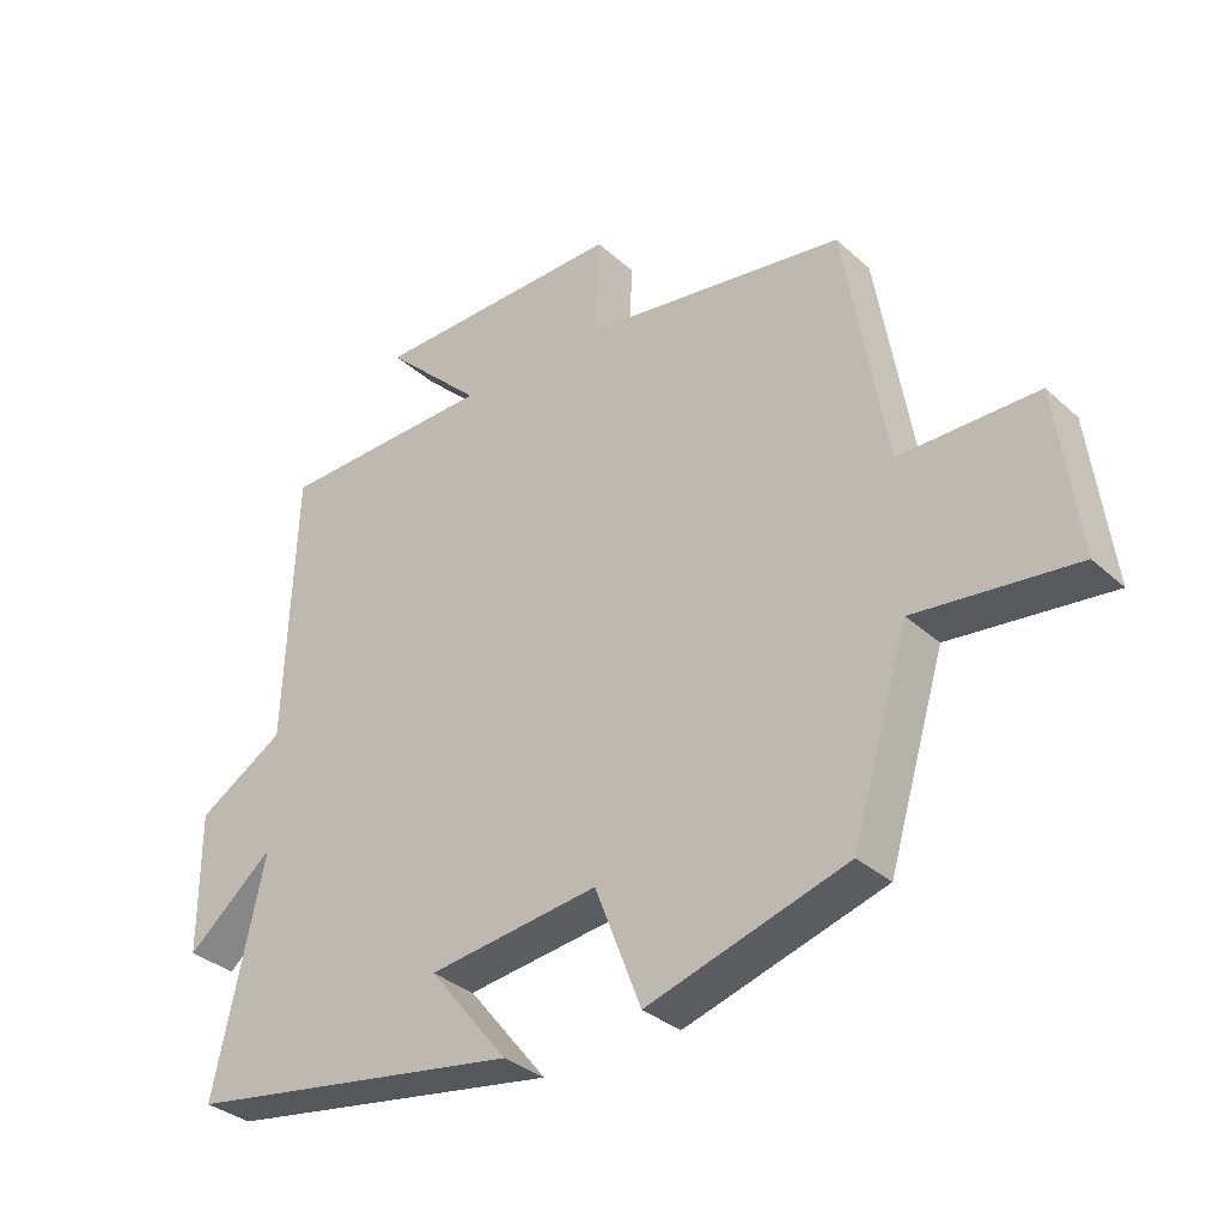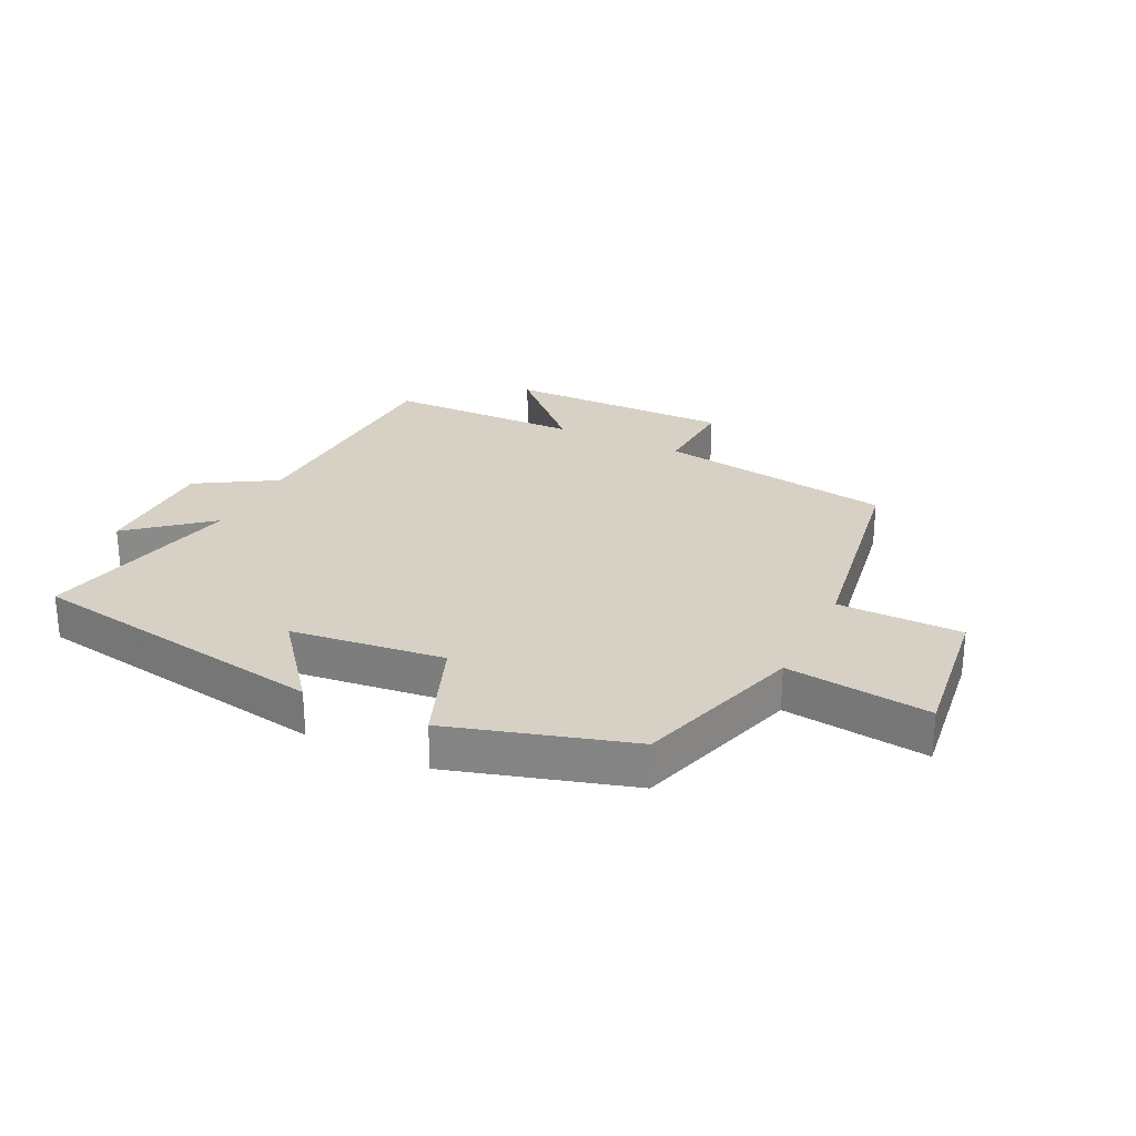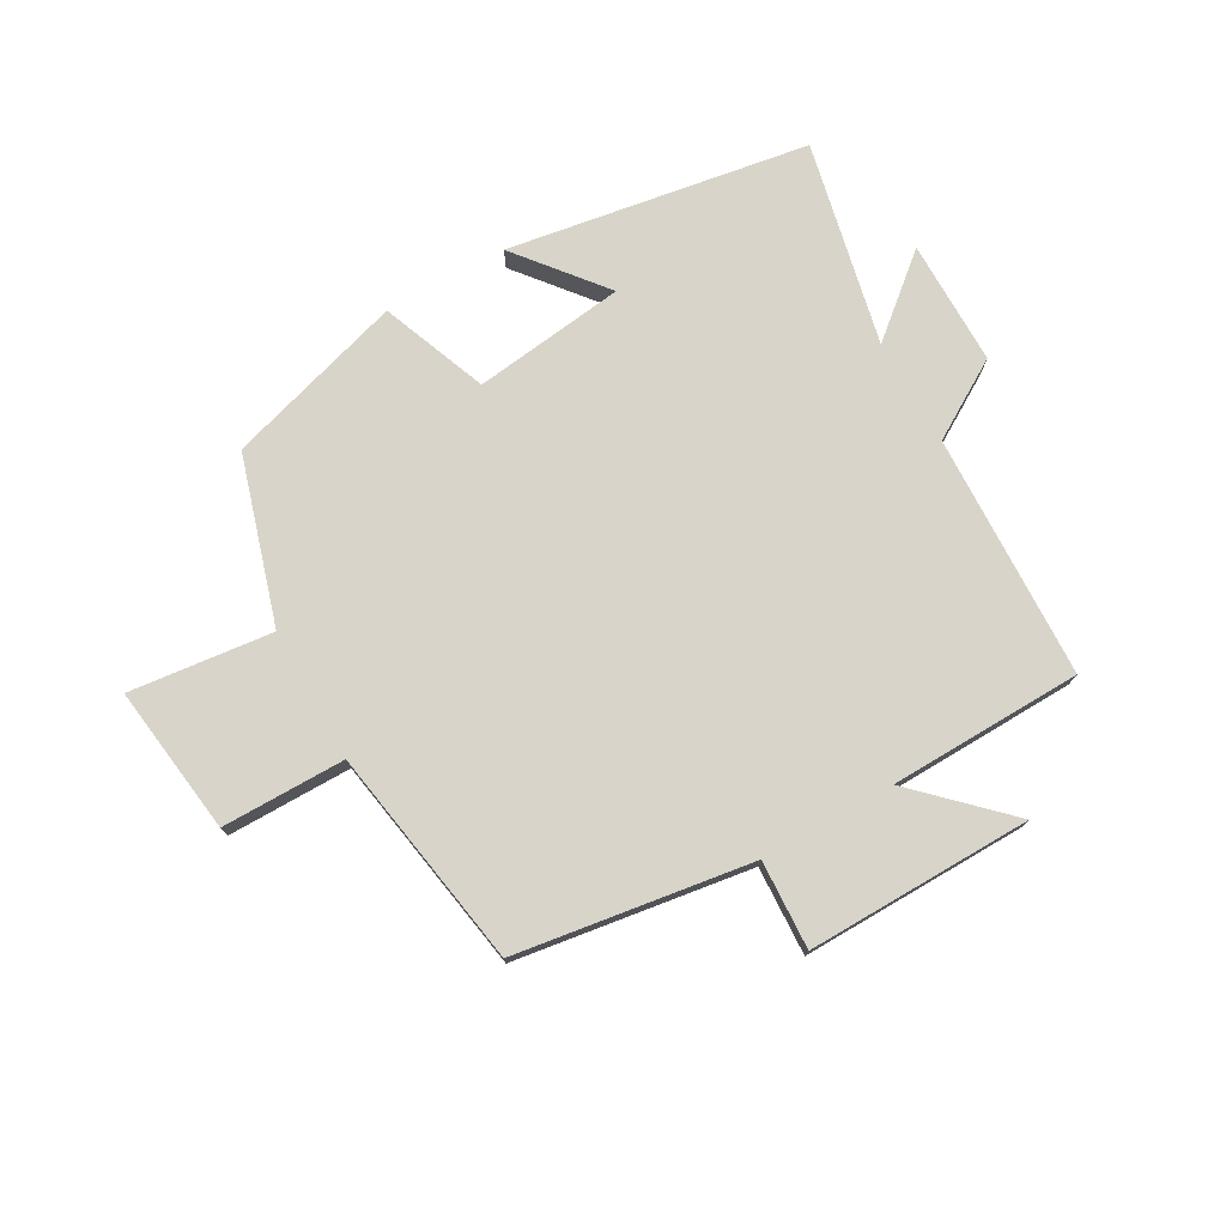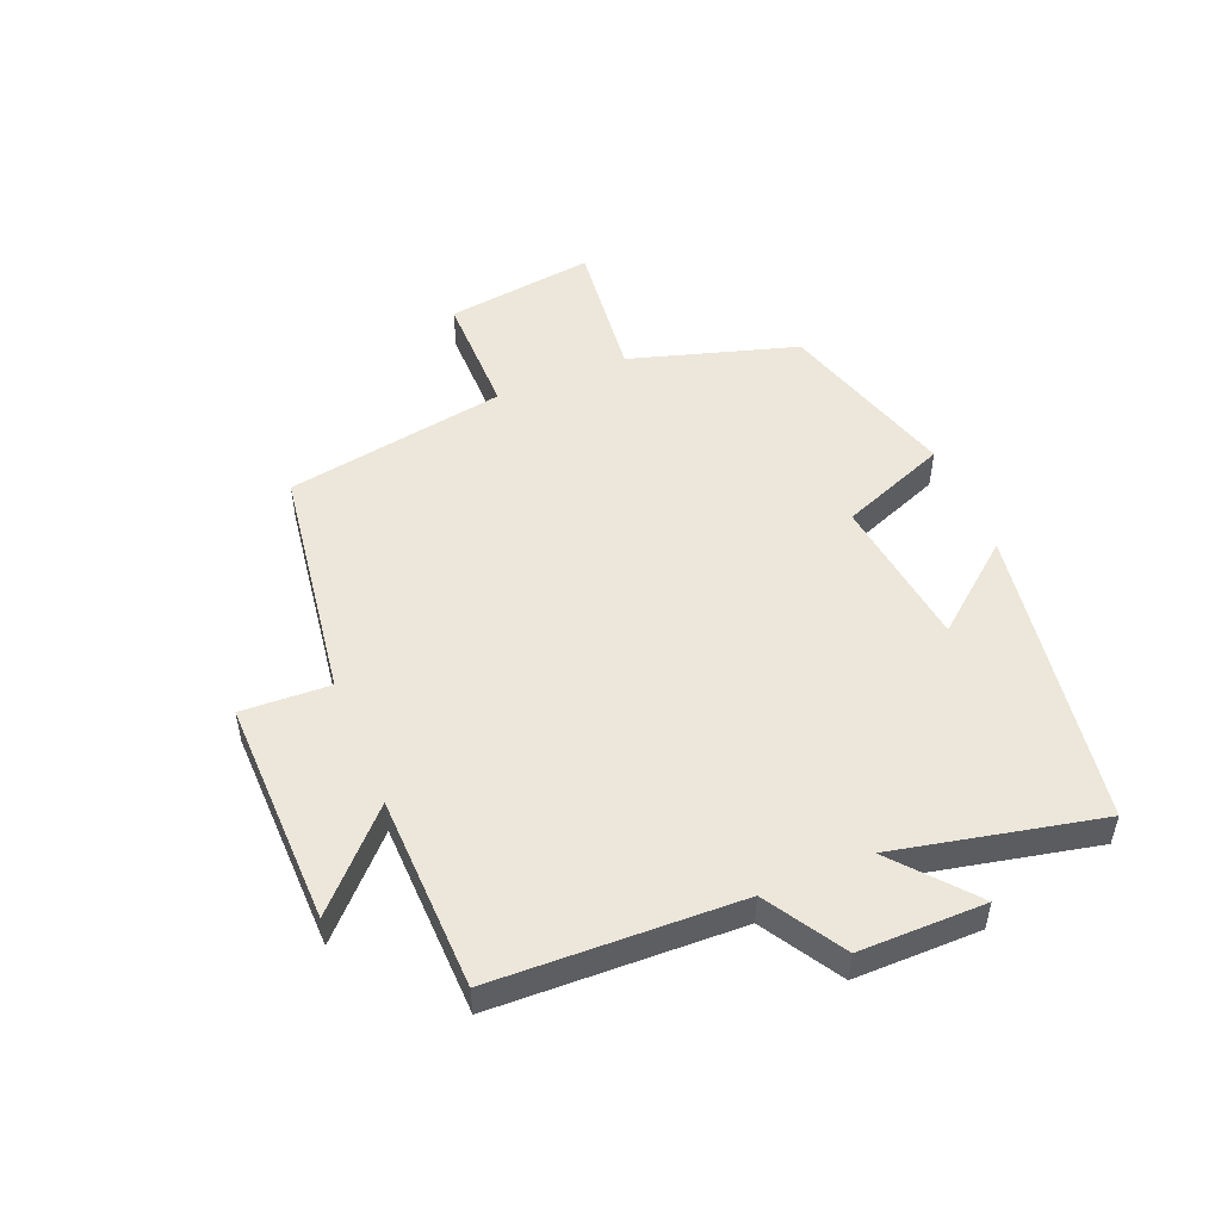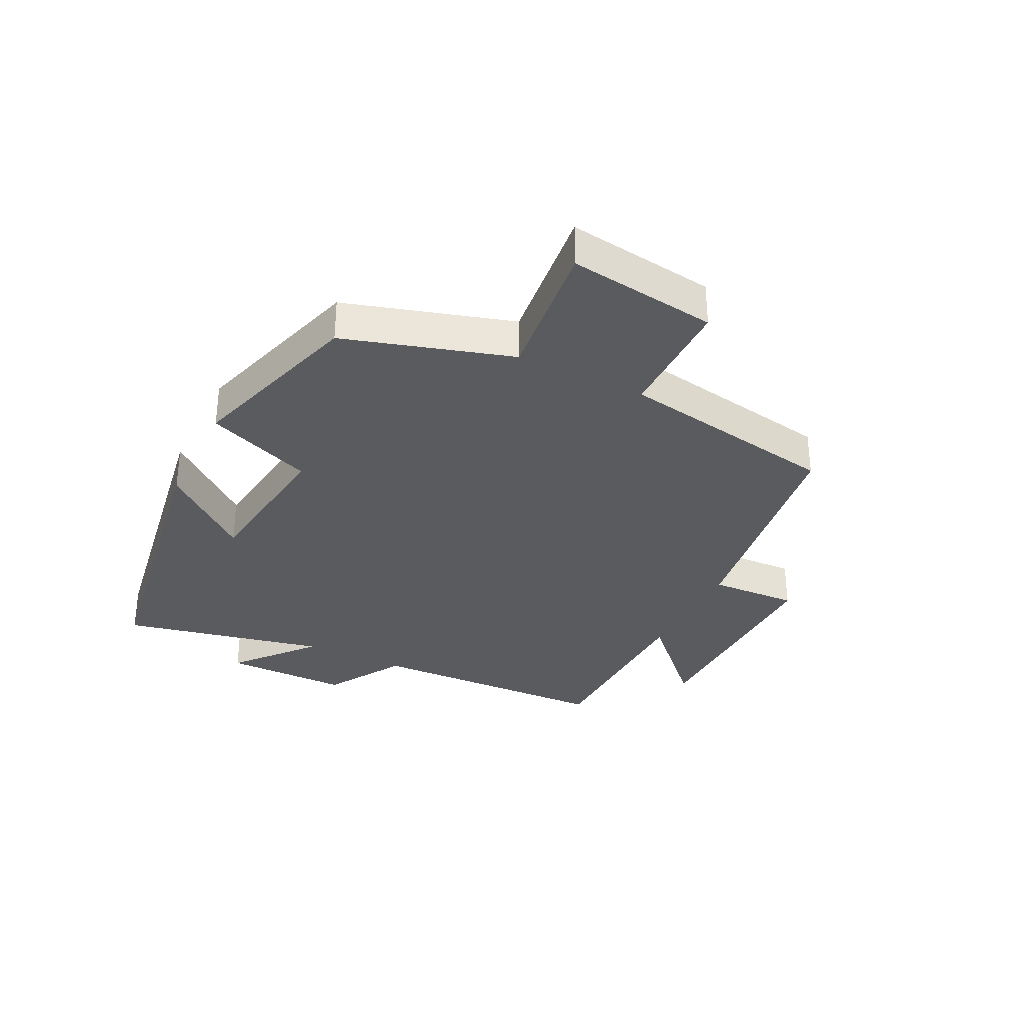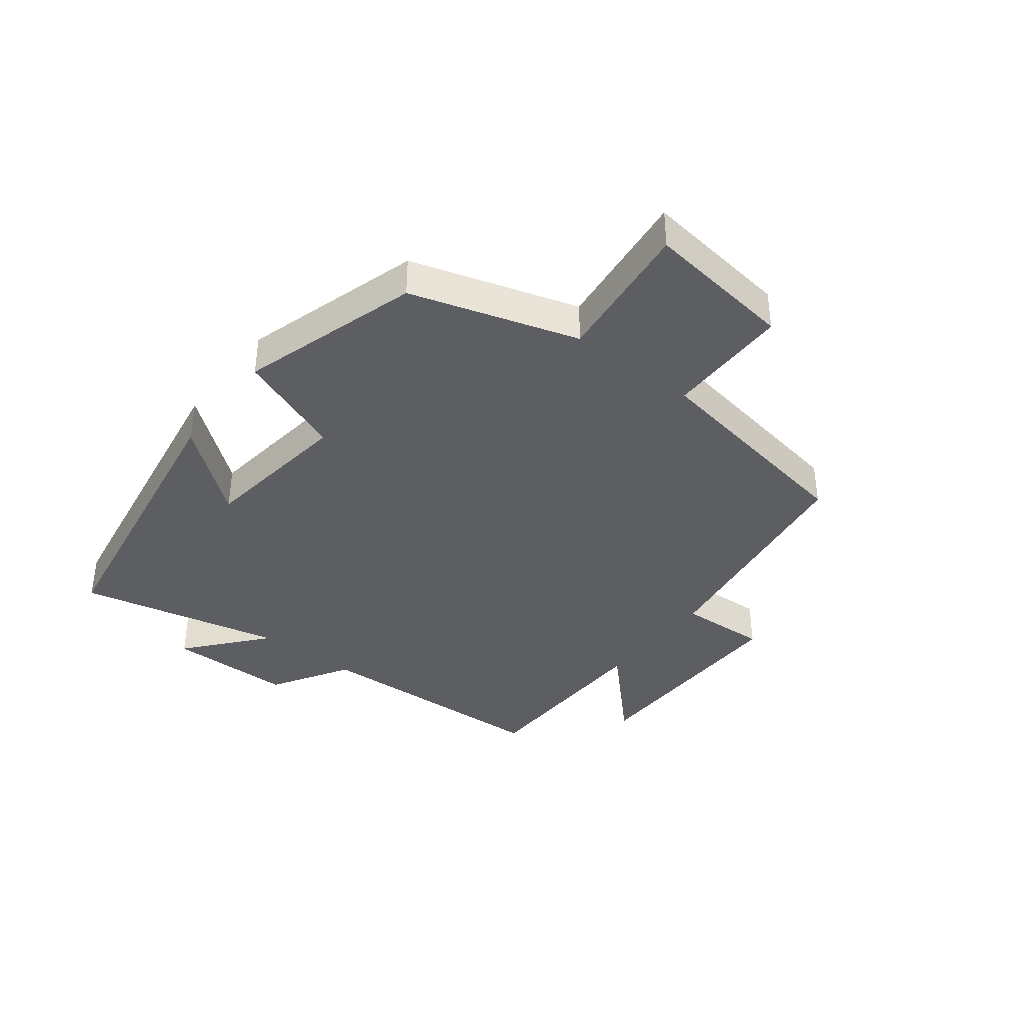
<metadata>
{"format":"obj","ext":"obj","renderer":"f3d","projection":"perspective","resolution":1024,"background":"white","views":[{"elev":-33.4,"azim":-140.6,"up":"+Z"},{"elev":26.8,"azim":-153.7,"up":"+Y"},{"elev":75.5,"azim":-29.4,"up":"+Y"},{"elev":50.9,"azim":67.5,"up":"+Y"},{"elev":-33.1,"azim":-116.4,"up":"+Y"},{"elev":-38.3,"azim":-127.6,"up":"+Y"}]}
</metadata>
<code>
v 0.573 0.07 -0.421
v 0.078 0.07 -0.5
v 0.194 0.07 -0.357
v -0.056 0.07 -0.325
v -0.124 0.07 -0.5
v -0.417 0.07 -0.411
v -0.5 0.07 -0.137
v -0.735 0.07 -0.163
v -0.703 0.07 0.081
v -0.5 0.07 0.081
v -0.439 0.07 0.443
v -0.052 0.07 0.5
v -0.059 0.07 0.645
v 0.311 0.07 0.639
v 0.168 0.07 0.5
v 0.485 0.07 0.492
v 0.5 0.07 0.09
v 0.628 0.07 0.012
v 0.628 0.07 -0.194
v 0.5 0.07 -0.086
v 0.573 0 -0.421
v 0.078 0 -0.5
v 0.194 0 -0.357
v -0.056 0 -0.325
v -0.124 0 -0.5
v -0.417 0 -0.411
v -0.5 0 -0.137
v -0.735 0 -0.163
v -0.703 0 0.081
v -0.5 0 0.081
v -0.439 0 0.443
v -0.052 0 0.5
v -0.059 0 0.645
v 0.311 0 0.639
v 0.168 0 0.5
v 0.485 0 0.492
v 0.5 0 0.09
v 0.628 0 0.012
v 0.628 0 -0.194
v 0.5 0 -0.086
f 17 18 19 20
f 15 16 17 20
f 15 20 1
f 12 13 14 15
f 10 11 12 15
f 10 15 1
f 7 8 9 10
f 4 5 6 7
f 3 4 7 10
f 1 2 3
f 1 3 10
f 40 39 38 37
f 40 37 36 35
f 21 40 35
f 35 34 33 32
f 35 32 31 30
f 21 35 30
f 30 29 28 27
f 27 26 25 24
f 30 27 24 23
f 23 22 21
f 30 23 21
f 1 21 22 2
f 2 22 23 3
f 3 23 24 4
f 4 24 25 5
f 5 25 26 6
f 6 26 27 7
f 7 27 28 8
f 8 28 29 9
f 9 29 30 10
f 10 30 31 11
f 11 31 32 12
f 12 32 33 13
f 13 33 34 14
f 14 34 35 15
f 15 35 36 16
f 16 36 37 17
f 17 37 38 18
f 18 38 39 19
f 19 39 40 20
f 20 40 21 1

</code>
